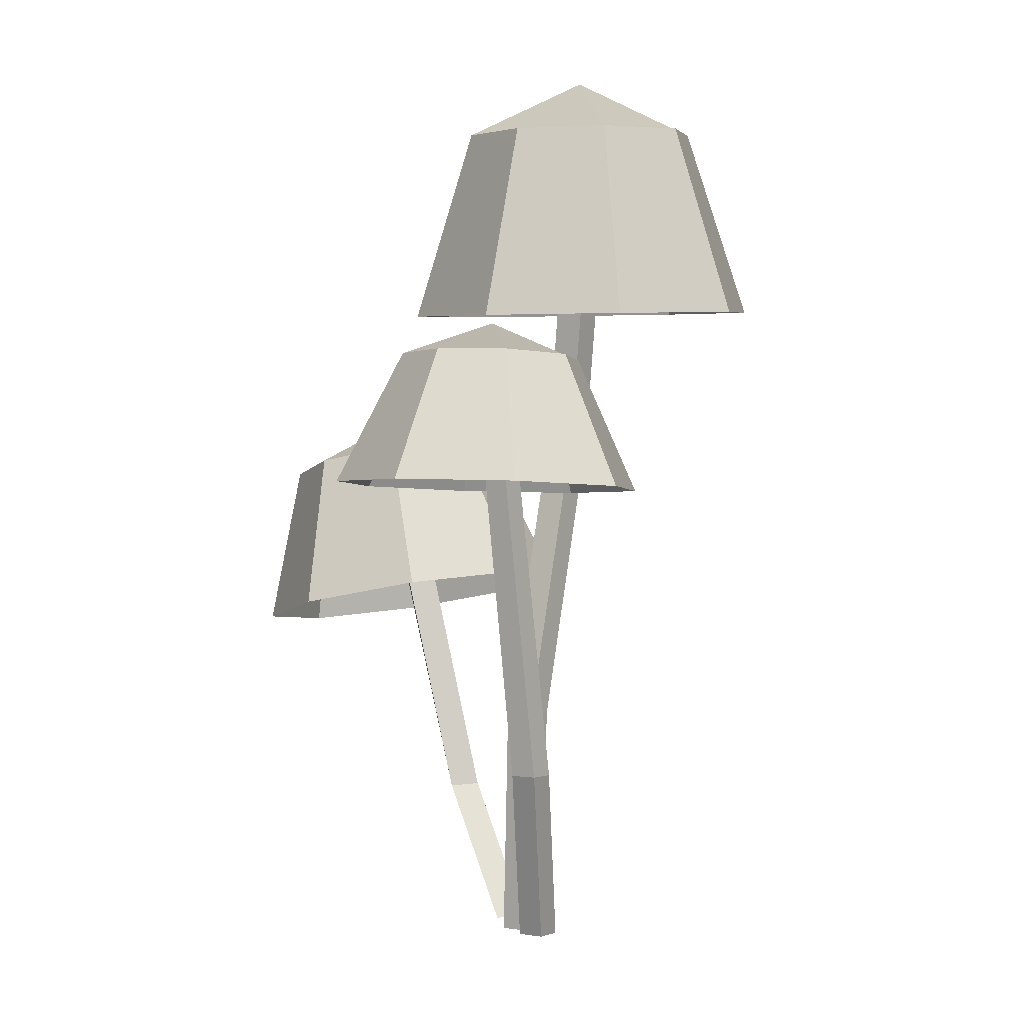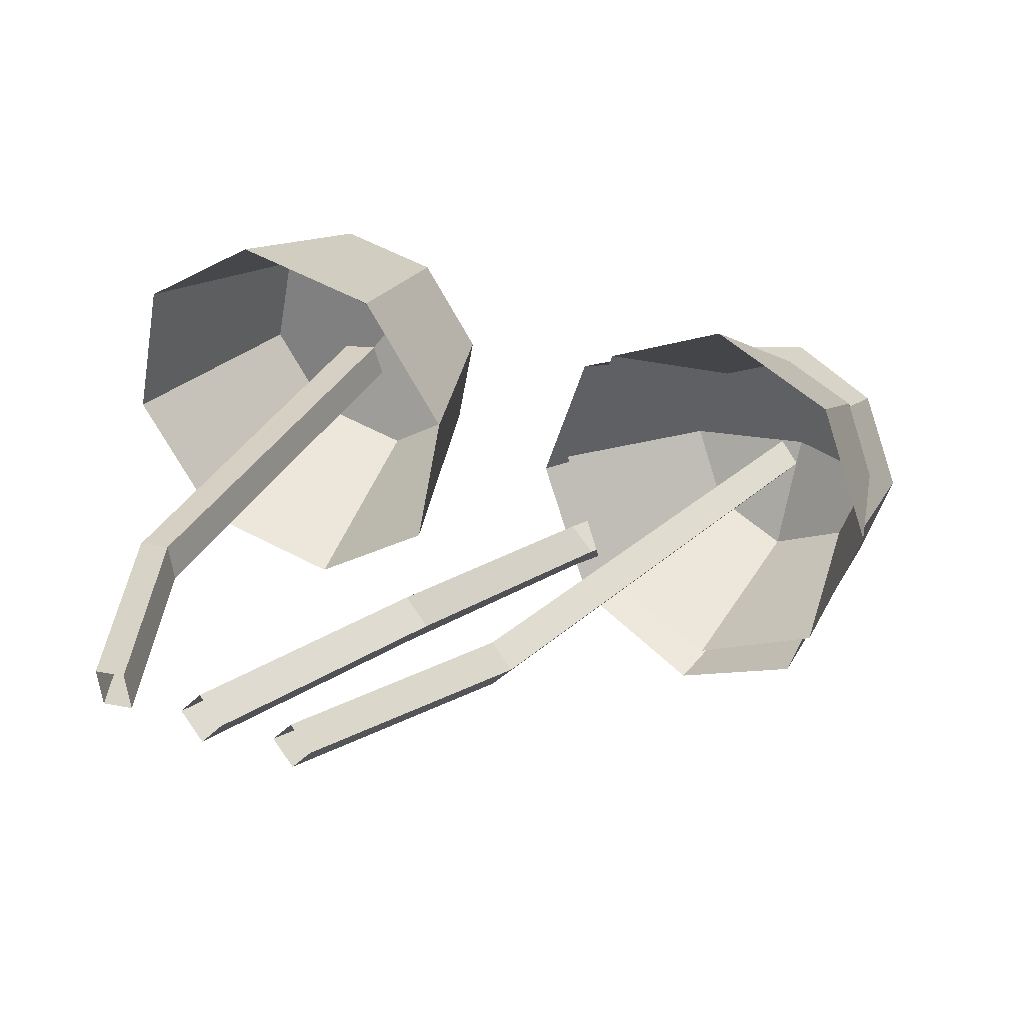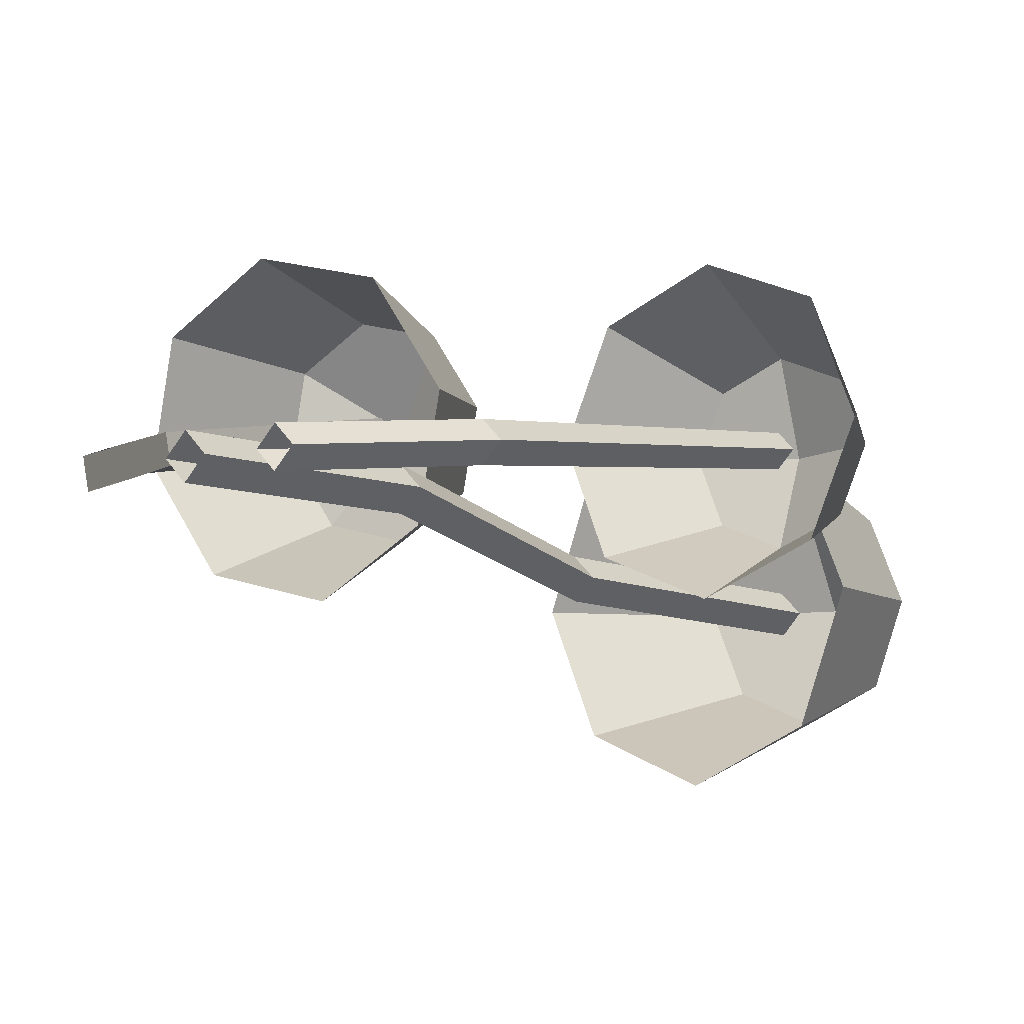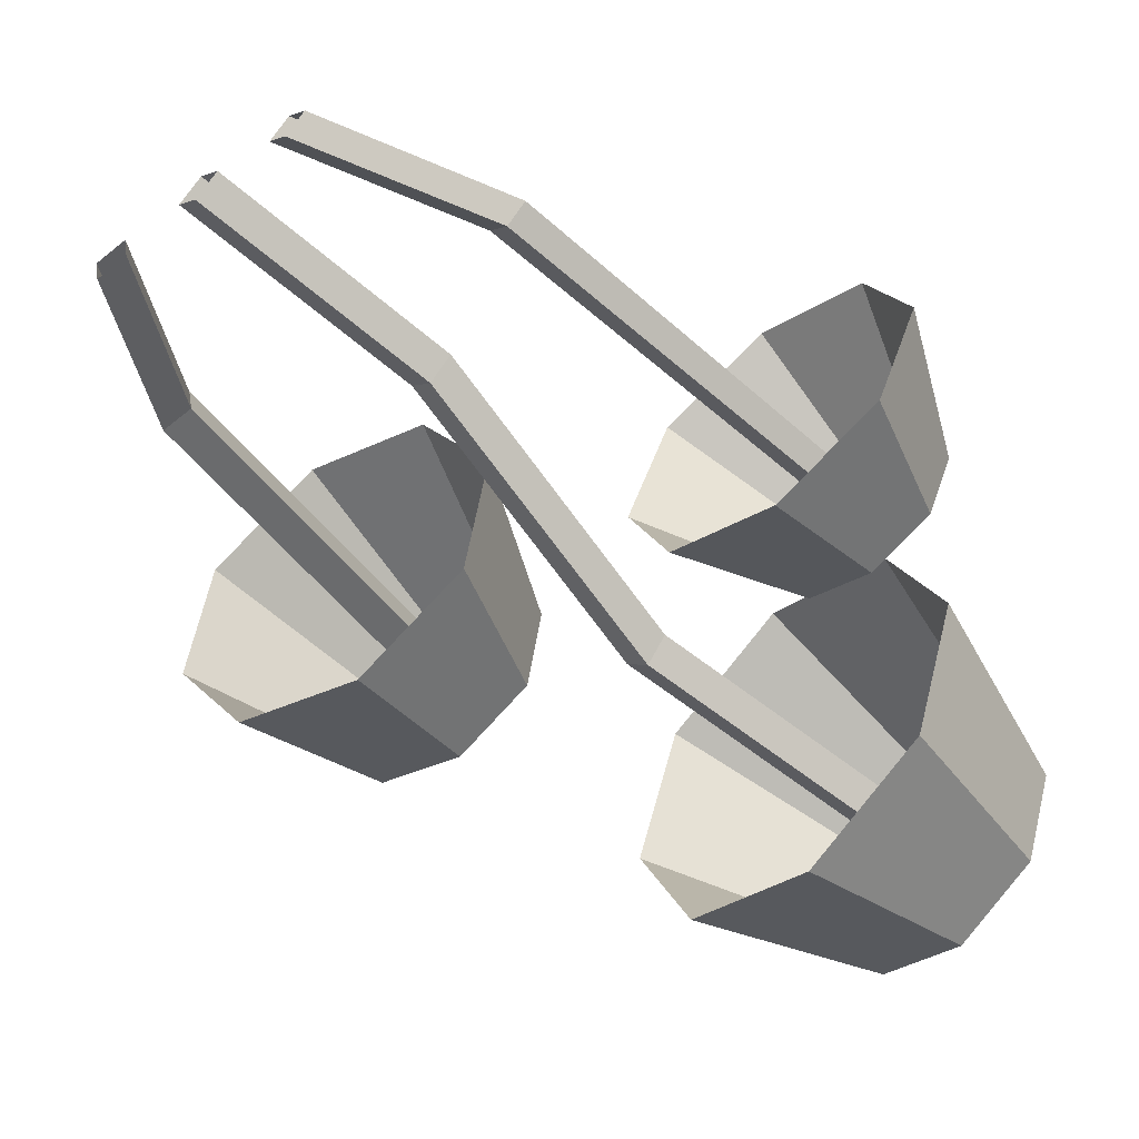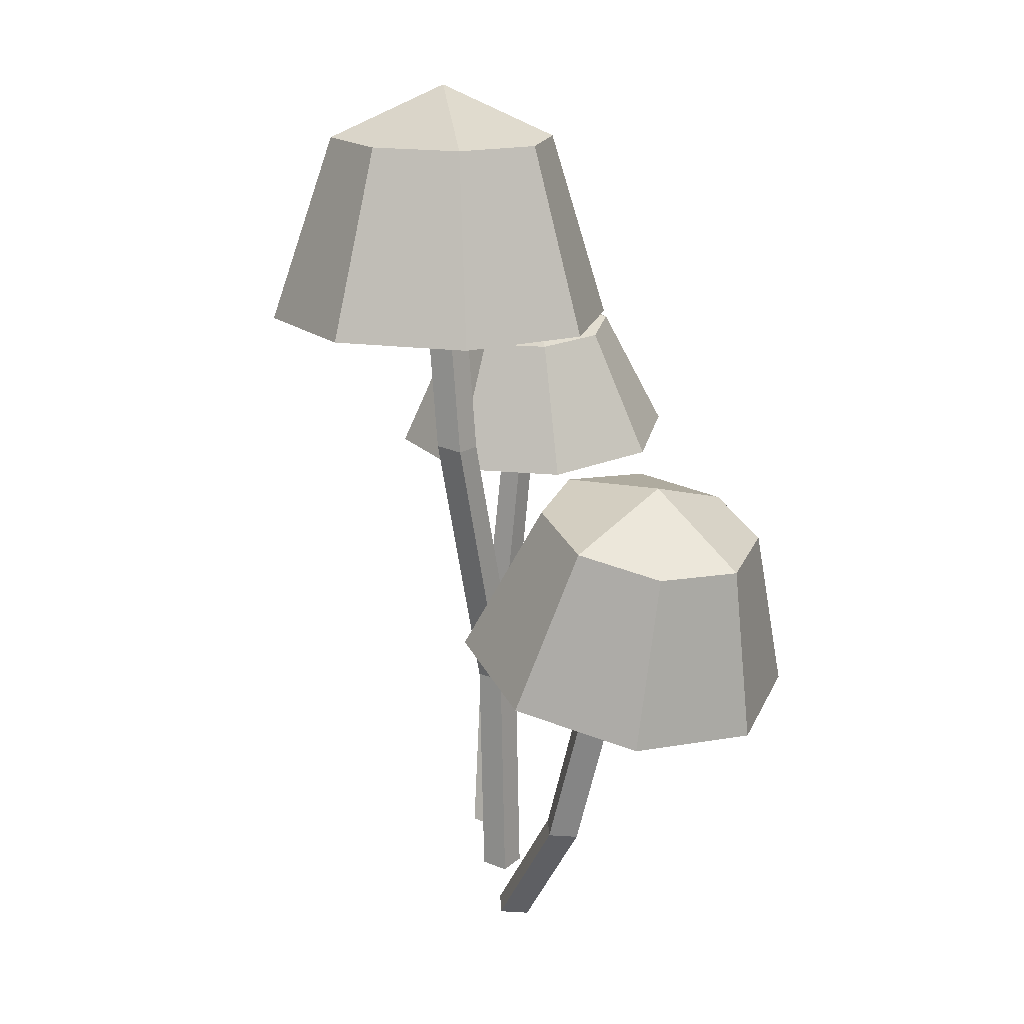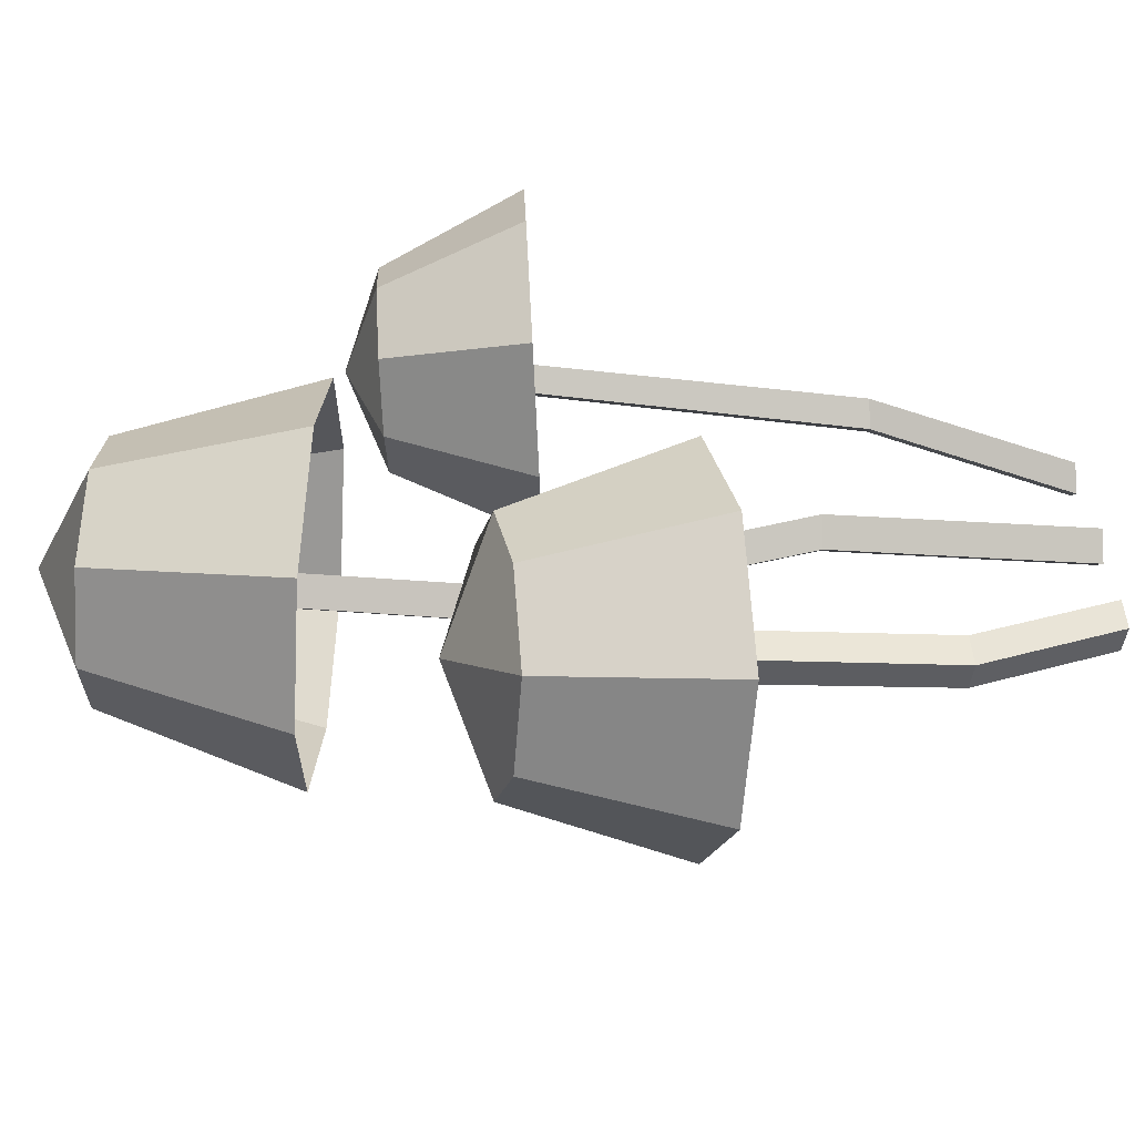
<metadata>
{"format":"obj","ext":"obj","renderer":"f3d","projection":"perspective","resolution":1024,"background":"white","views":[{"elev":-0.2,"azim":80.0,"up":"+Y"},{"elev":24.6,"azim":36.2,"up":"+Z"},{"elev":-8.0,"azim":37.6,"up":"+Z"},{"elev":-57.8,"azim":42.0,"up":"+Z"},{"elev":21.7,"azim":-99.9,"up":"+Y"},{"elev":43.1,"azim":-91.4,"up":"+Z"}]}
</metadata>
<code>
g Mushroom_c_05
v 0.07189 0.1823 -0.03449
v 0.02787 0.182 -0.01618
v 0.009675 0.183 0.02788
v 0.02797 0.1847 0.07188
v 0.07203 0.1862 0.09004
v 0.116 0.1864 0.07172
v 0.1342 0.1855 0.02766
v 0.1159 0.1838 -0.01633
v 0.07088 0.2364 -0.01051
v 0.04497 0.2362 0.000269
v 0.03426 0.2368 0.0262
v 0.04502 0.2378 0.0521
v 0.07096 0.2386 0.0628
v 0.09687 0.2388 0.05201
v 0.1076 0.2382 0.02608
v 0.09681 0.2372 0.00018
v 0.07065 0.2513 0.02572
v 0.03559 -0.007136 -0.007755
v 0.02783 -0.007136 0
v 0.03559 -0.007136 0.007755
v 0.04335 -0.007136 0
v 0.07292 0.2325 0.01916
v 0.06601 0.2332 0.02616
v 0.07301 0.2328 0.0331
v 0.07991 0.2321 0.0261
v 0.05526 0.06388 0.00815
v 0.06301 0.06388 0.0159
v 0.07077 0.06388 0.00815
v 0.06301 0.06388 0.000394
v 0.01374 0.263 -0.09824
v -0.03825 0.2666 -0.07661
v -0.05985 0.2669 -0.0245
v -0.0384 0.2637 0.02758
v 0.01352 0.2589 0.04912
v 0.06551 0.2553 0.02749
v 0.08711 0.255 -0.02462
v 0.06566 0.2582 -0.0767
v 0.0195 0.3404 -0.07051
v -0.01464 0.3427 -0.05631
v -0.02882 0.3429 -0.02208
v -0.01474 0.3408 0.01212
v 0.01936 0.3377 0.02626
v 0.0535 0.3353 0.01206
v 0.06768 0.3351 -0.02217
v 0.0536 0.3372 -0.05637
v 0.02104 0.3611 -0.02142
v 0 -0.01096 -0.008672
v -0.008672 -0.01096 0
v 0 -0.01096 0.008672
v 0.008672 -0.01096 0
v 0.01788 0.3239 -0.03423
v 0.009229 0.3237 -0.02554
v 0.01789 0.3225 -0.01694
v 0.02654 0.3227 -0.02563
v 0.001209 0.08512 -0.000209
v 0.00988 0.08512 0.008462
v 0.01855 0.08512 -0.000209
v 0.00988 0.08512 -0.008881
v -0.0104 0.2042 -0.02019
v -0.001743 0.2046 -0.02886
v -0.001726 0.2032 -0.01157
v 0.006934 0.2037 -0.02024
v -0.04469 0.1329 0.09181
v -0.01936 0.1423 0.04725
v -0.03323 0.1468 -0.002785
v -0.07818 0.1437 -0.02898
v -0.1279 0.1349 -0.01598
v -0.1532 0.1255 0.02859
v -0.1393 0.1211 0.07862
v -0.09438 0.1241 0.1048
v -0.06774 0.1982 0.08241
v -0.05078 0.2045 0.05257
v -0.06007 0.2075 0.01907
v -0.09017 0.2055 0.001539
v -0.1234 0.1996 0.01024
v -0.1404 0.1933 0.04008
v -0.1311 0.1903 0.07357
v -0.101 0.1924 0.09111
v -0.09801 0.2159 0.04851
v -0.03284 -0.01242 0.006015
v -0.03118 -0.01139 -0.006091
v -0.04328 -0.01227 -0.007832
v -0.04495 -0.01329 0.004274
v -0.08497 0.1857 0.04934
v -0.08446 0.1898 0.0378
v -0.09644 0.1875 0.03646
v -0.09695 0.1834 0.04799
v -0.06358 0.04589 0.01024
v -0.07569 0.04502 0.008496
v -0.07735 0.04399 0.0206
v -0.06525 0.04487 0.02234
f 3 11 10 2
f 8 16 15 7
f 6 14 13 5
f 4 12 11 3
f 2 10 9 1
f 1 9 16 8
f 7 15 14 6
f 5 13 12 4
f 11 12 13 17
f 10 11 17 9
f 9 17 15 16
f 17 13 14 15
f 27 24 23 26
f 28 25 24 27
f 26 23 22 29
f 29 22 25 28
f 18 29 28 21
f 19 26 29 18
f 21 28 27 20
f 20 27 26 19
f 32 40 39 31
f 37 45 44 36
f 35 43 42 34
f 33 41 40 32
f 31 39 38 30
f 30 38 45 37
f 36 44 43 35
f 34 42 41 33
f 40 41 42 46
f 39 40 46 38
f 38 46 44 45
f 46 42 43 44
f 61 53 52 59
f 62 54 53 61
f 59 52 51 60
f 60 51 54 62
f 47 58 57 50
f 48 55 58 47
f 50 57 56 49
f 49 56 55 48
f 58 60 62 57
f 55 59 60 58
f 57 62 61 56
f 56 61 59 55
f 65 73 72 64
f 70 78 77 69
f 68 76 75 67
f 66 74 73 65
f 64 72 71 63
f 63 71 78 70
f 69 77 76 68
f 67 75 74 66
f 73 74 75 79
f 72 73 79 71
f 71 79 77 78
f 79 75 76 77
f 89 86 85 88
f 90 87 86 89
f 88 85 84 91
f 91 84 87 90
f 80 91 90 83
f 81 88 91 80
f 83 90 89 82
f 82 89 88 81

</code>
